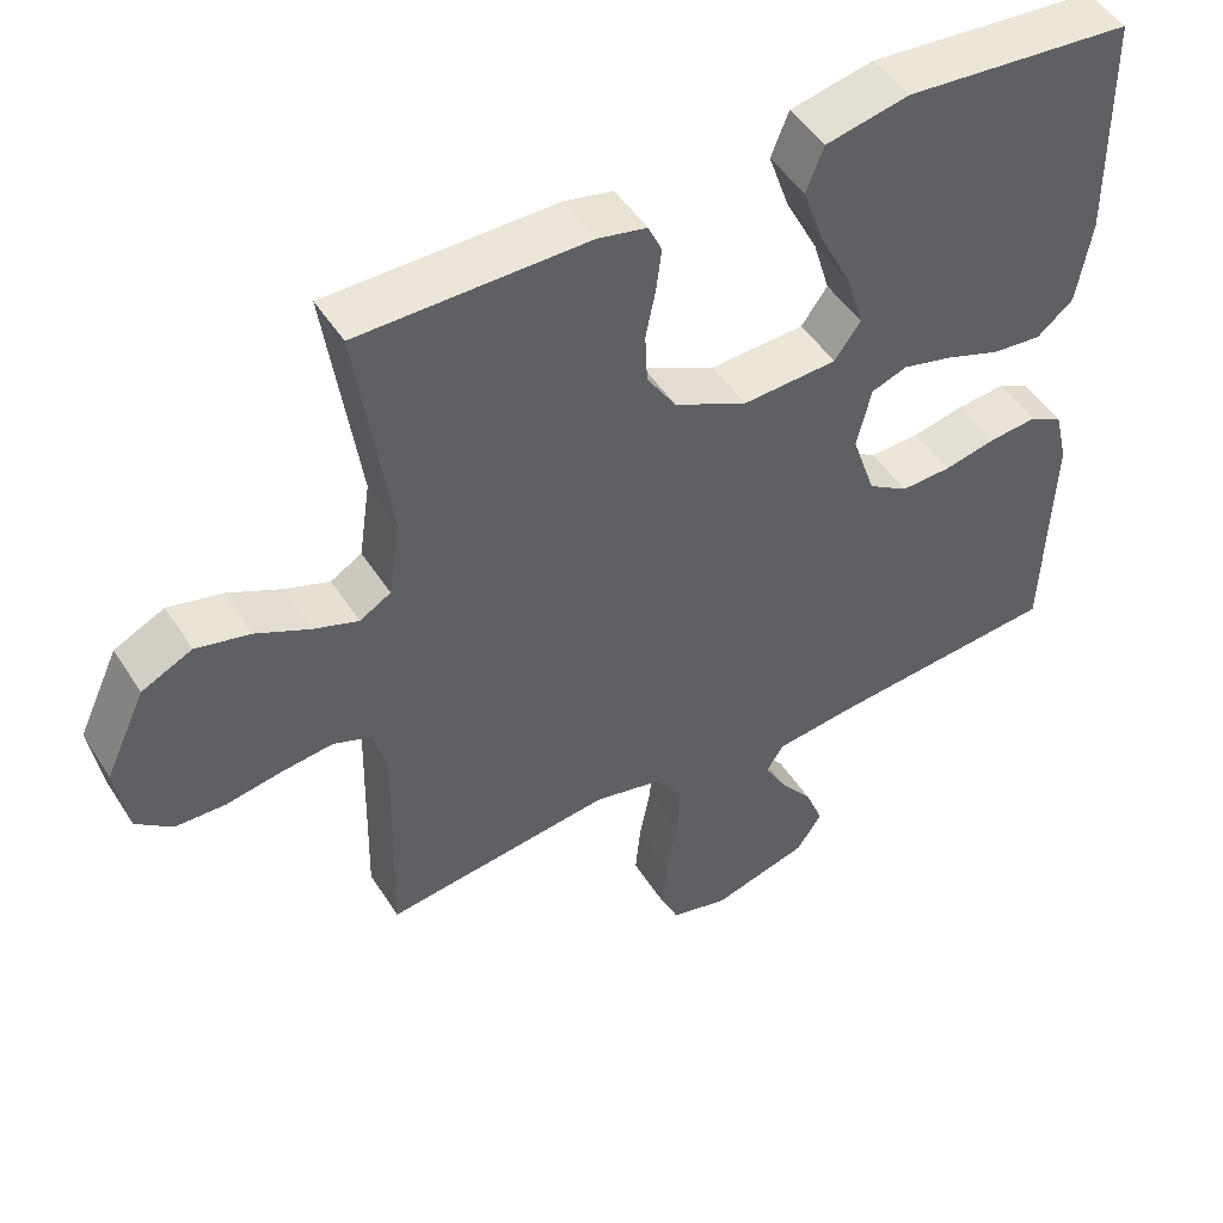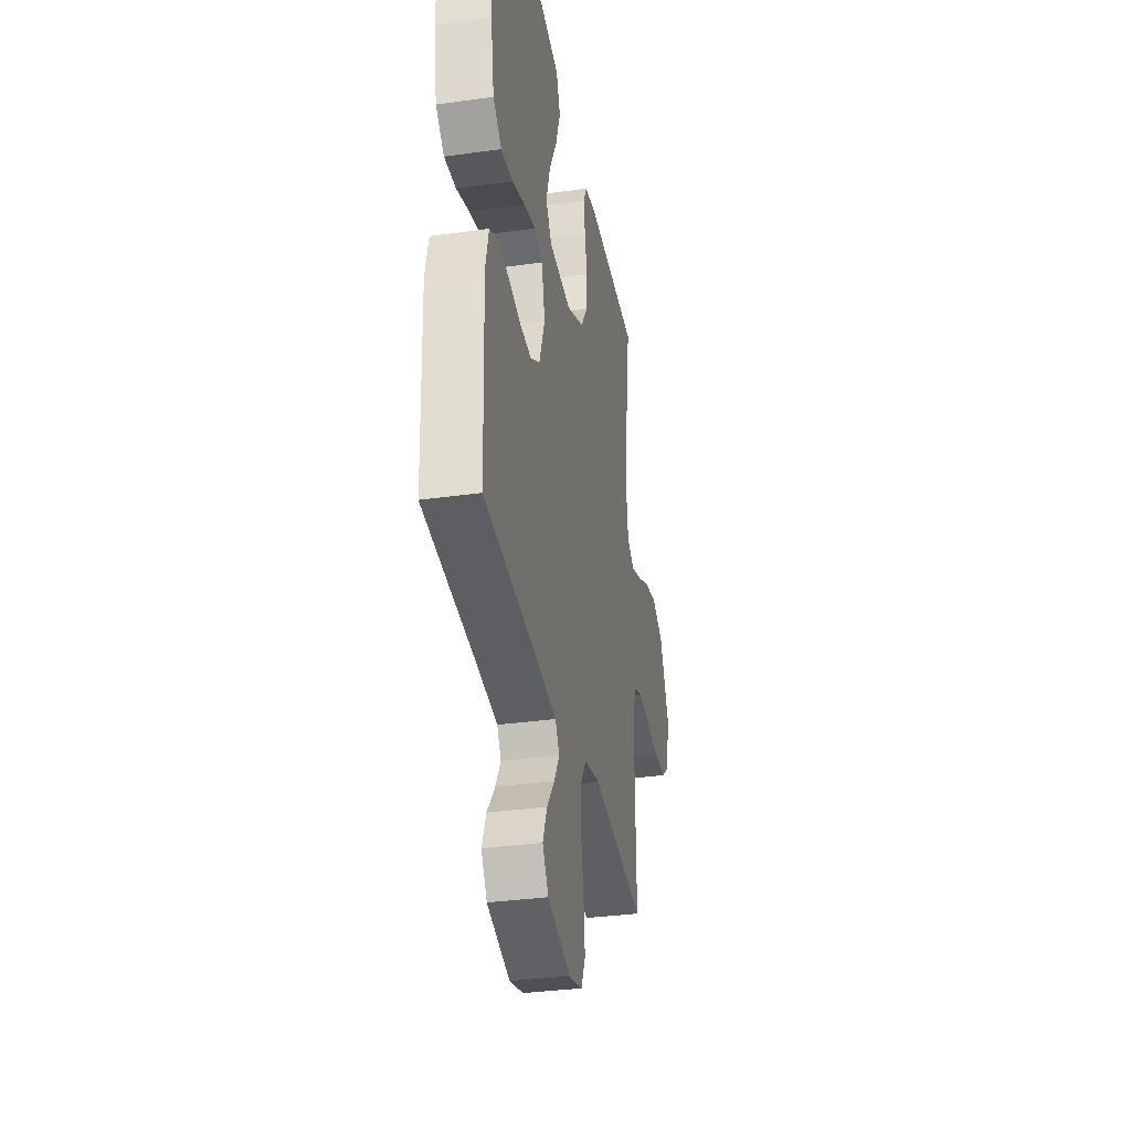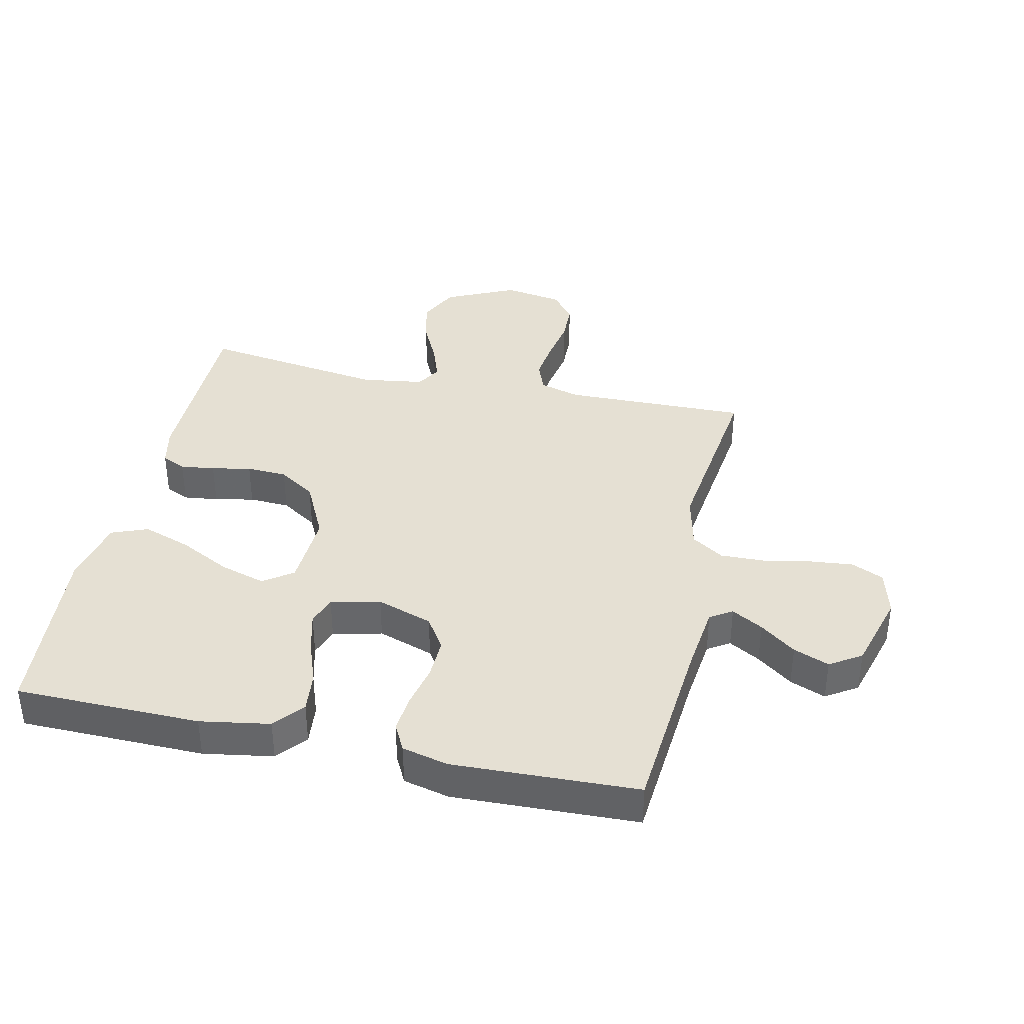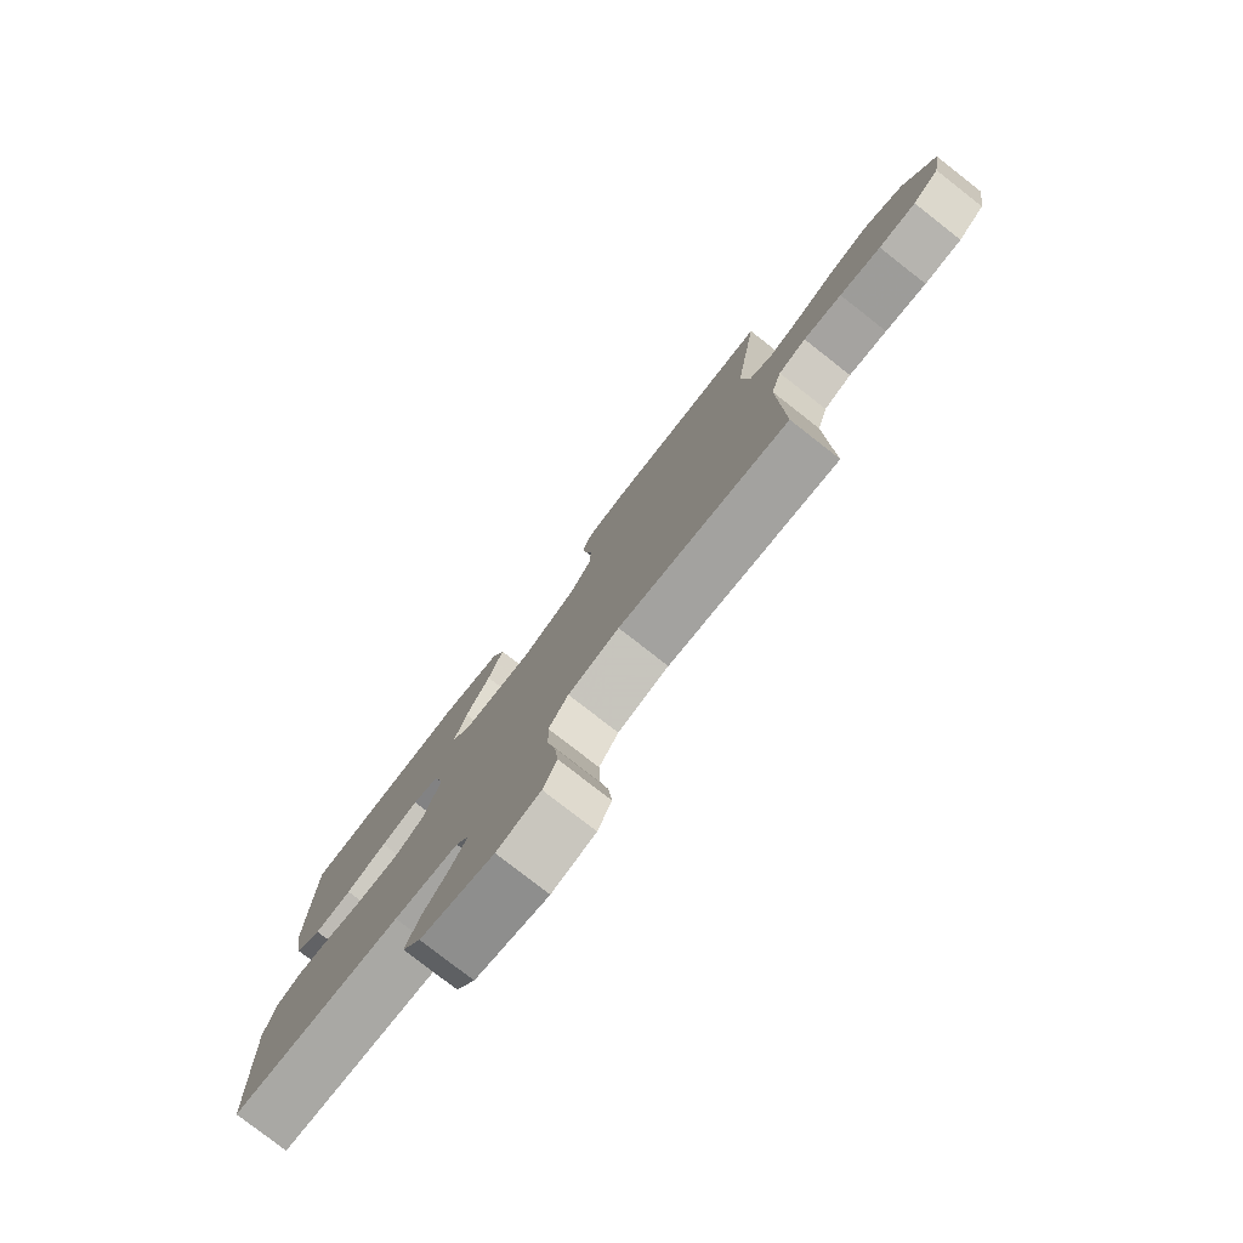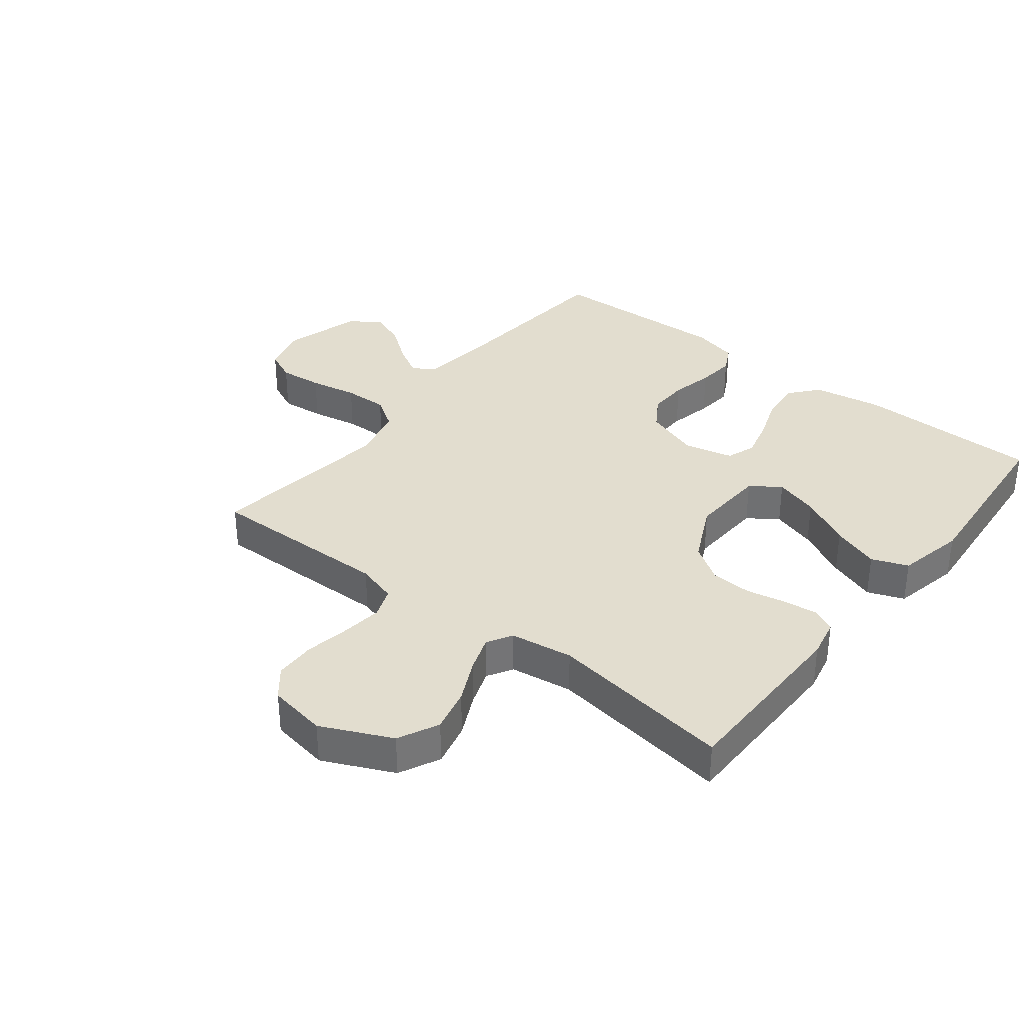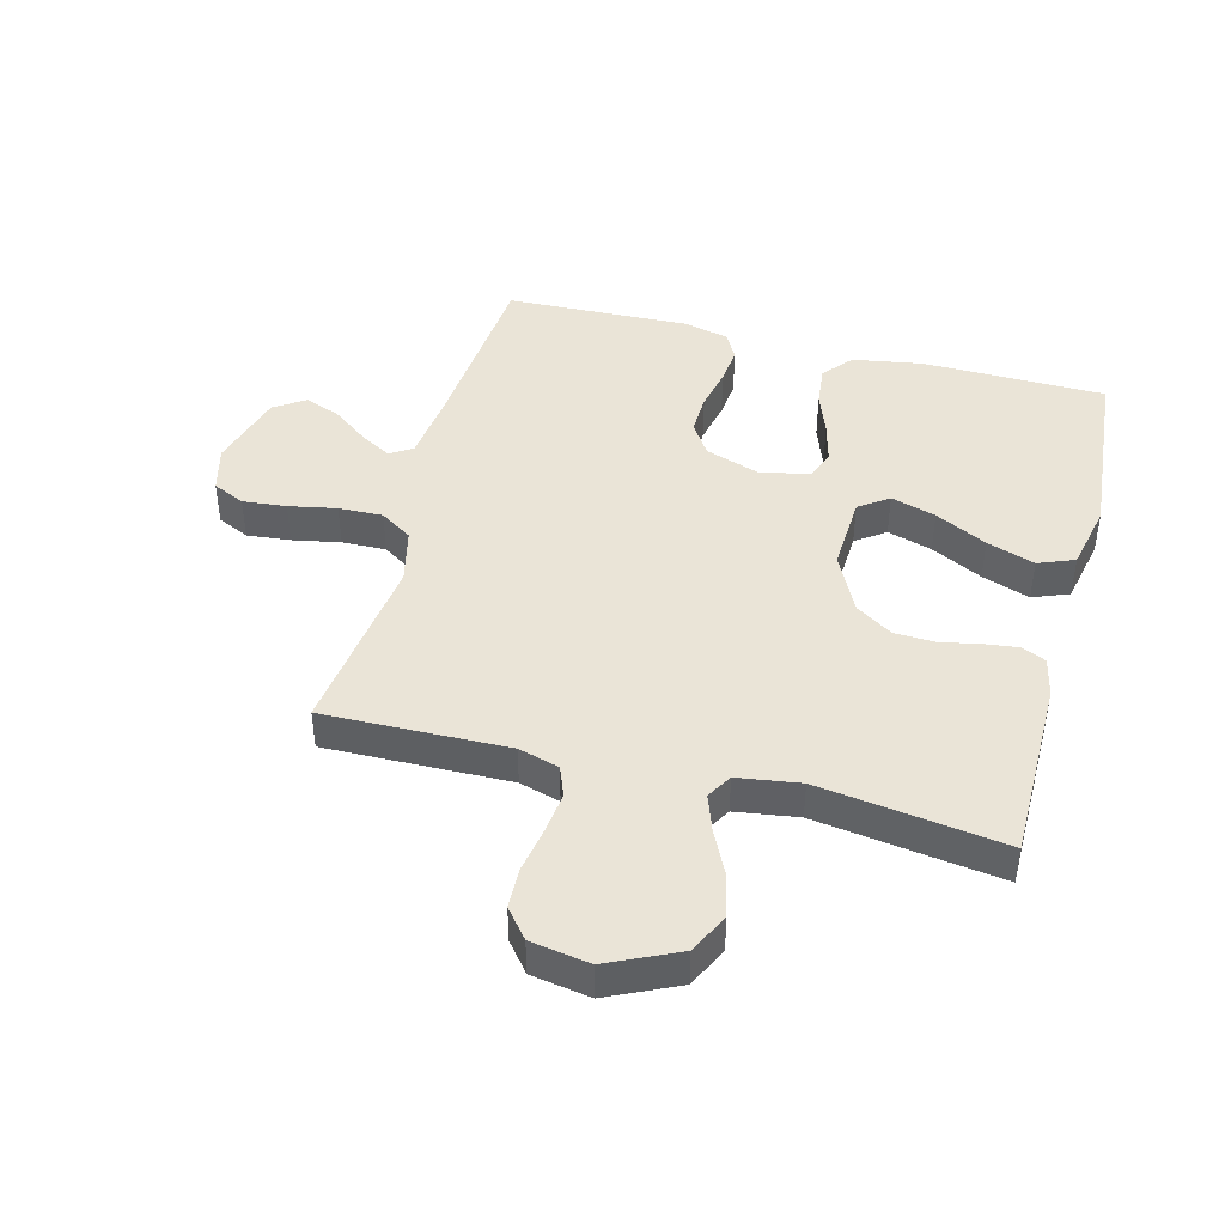
<metadata>
{"format":"obj","ext":"obj","renderer":"f3d","projection":"perspective","resolution":1024,"background":"white","views":[{"elev":48.6,"azim":-31.2,"up":"+Z"},{"elev":-34.0,"azim":100.7,"up":"+Z"},{"elev":37.9,"azim":102.5,"up":"+Y"},{"elev":-79.1,"azim":-128.0,"up":"+Z"},{"elev":34.8,"azim":-51.7,"up":"+Y"},{"elev":43.6,"azim":-75.4,"up":"+Y"}]}
</metadata>
<code>
v 0.5 0.07 -0.5
v 0.2 0.07 -0.525
v 0.088 0.07 -0.538
v 0.065 0.07 -0.574
v 0.094 0.07 -0.625
v 0.138 0.07 -0.683
v 0.161 0.07 -0.741
v 0.128 0.07 -0.792
v 0 0.07 -0.828
v -0.076 0.07 -0.808
v -0.1 0.07 -0.756
v -0.093 0.07 -0.685
v -0.078 0.07 -0.607
v -0.076 0.07 -0.535
v -0.11 0.07 -0.483
v -0.2 0.07 -0.462
v -0.5 0.07 -0.5
v -0.494 0.07 -0.2
v -0.513 0.07 -0.134
v -0.562 0.07 -0.115
v -0.63 0.07 -0.123
v -0.703 0.07 -0.136
v -0.769 0.07 -0.134
v -0.816 0.07 -0.096
v -0.832 0.07 0
v -0.779 0.07 0.114
v -0.713 0.07 0.146
v -0.642 0.07 0.129
v -0.572 0.07 0.095
v -0.513 0.07 0.074
v -0.472 0.07 0.098
v -0.457 0.07 0.2
v -0.5 0.07 0.5
v -0.2 0.07 0.501
v -0.136 0.07 0.487
v -0.118 0.07 0.448
v -0.125 0.07 0.392
v -0.138 0.07 0.328
v -0.135 0.07 0.262
v -0.096 0.07 0.202
v 0 0.07 0.155
v 0.125 0.07 0.161
v 0.159 0.07 0.209
v 0.137 0.07 0.282
v 0.094 0.07 0.366
v 0.067 0.07 0.444
v 0.09 0.07 0.503
v 0.2 0.07 0.526
v 0.5 0.07 0.5
v 0.504 0.07 0.2
v 0.485 0.07 0.087
v 0.437 0.07 0.047
v 0.371 0.07 0.054
v 0.299 0.07 0.08
v 0.233 0.07 0.097
v 0.186 0.07 0.08
v 0.167 0.07 0
v 0.198 0.07 -0.091
v 0.251 0.07 -0.125
v 0.317 0.07 -0.123
v 0.387 0.07 -0.108
v 0.449 0.07 -0.102
v 0.493 0.07 -0.125
v 0.511 0.07 -0.2
v 0.5 0 -0.5
v 0.2 0 -0.525
v 0.088 0 -0.538
v 0.065 0 -0.574
v 0.094 0 -0.625
v 0.138 0 -0.683
v 0.161 0 -0.741
v 0.128 0 -0.792
v 0 0 -0.828
v -0.076 0 -0.808
v -0.1 0 -0.756
v -0.093 0 -0.685
v -0.078 0 -0.607
v -0.076 0 -0.535
v -0.11 0 -0.483
v -0.2 0 -0.462
v -0.5 0 -0.5
v -0.494 0 -0.2
v -0.513 0 -0.134
v -0.562 0 -0.115
v -0.63 0 -0.123
v -0.703 0 -0.136
v -0.769 0 -0.134
v -0.816 0 -0.096
v -0.832 0 0
v -0.779 0 0.114
v -0.713 0 0.146
v -0.642 0 0.129
v -0.572 0 0.095
v -0.513 0 0.074
v -0.472 0 0.098
v -0.457 0 0.2
v -0.5 0 0.5
v -0.2 0 0.501
v -0.136 0 0.487
v -0.118 0 0.448
v -0.125 0 0.392
v -0.138 0 0.328
v -0.135 0 0.262
v -0.096 0 0.202
v 0 0 0.155
v 0.125 0 0.161
v 0.159 0 0.209
v 0.137 0 0.282
v 0.094 0 0.366
v 0.067 0 0.444
v 0.09 0 0.503
v 0.2 0 0.526
v 0.5 0 0.5
v 0.504 0 0.2
v 0.485 0 0.087
v 0.437 0 0.047
v 0.371 0 0.054
v 0.299 0 0.08
v 0.233 0 0.097
v 0.186 0 0.08
v 0.167 0 0
v 0.198 0 -0.091
v 0.251 0 -0.125
v 0.317 0 -0.123
v 0.387 0 -0.108
v 0.449 0 -0.102
v 0.493 0 -0.125
v 0.511 0 -0.2
f 63 64 1 2
f 60 61 62 63
f 59 60 63 2
f 58 59 2 3
f 57 58 3 4
f 51 52 53 54
f 51 54 55
f 50 51 55
f 49 50 55 56
f 44 45 46 47
f 43 44 47 48
f 35 36 37 38
f 33 34 35 38
f 32 33 38 39
f 31 32 39 40
f 26 27 28 29
f 26 29 30
f 25 26 30
f 24 25 30
f 21 22 23 24
f 20 21 24 30
f 19 20 30 31
f 16 17 18
f 15 16 18 19
f 10 11 12 13
f 10 13 14
f 9 10 14
f 8 9 14
f 5 6 7 8
f 4 5 8 14
f 57 4 14 15
f 43 48 49 56
f 42 43 56 57
f 41 42 57 15
f 31 40 41
f 15 19 31 41
f 66 65 128 127
f 127 126 125 124
f 66 127 124 123
f 67 66 123 122
f 68 67 122 121
f 118 117 116 115
f 119 118 115
f 119 115 114
f 120 119 114 113
f 111 110 109 108
f 112 111 108 107
f 102 101 100 99
f 102 99 98 97
f 103 102 97 96
f 104 103 96 95
f 93 92 91 90
f 94 93 90
f 94 90 89
f 94 89 88
f 88 87 86 85
f 94 88 85 84
f 95 94 84 83
f 82 81 80
f 83 82 80 79
f 77 76 75 74
f 78 77 74
f 78 74 73
f 78 73 72
f 72 71 70 69
f 78 72 69 68
f 79 78 68 121
f 120 113 112 107
f 121 120 107 106
f 79 121 106 105
f 105 104 95
f 105 95 83 79
f 1 65 66 2
f 2 66 67 3
f 3 67 68 4
f 4 68 69 5
f 5 69 70 6
f 6 70 71 7
f 7 71 72 8
f 8 72 73 9
f 9 73 74 10
f 10 74 75 11
f 11 75 76 12
f 12 76 77 13
f 13 77 78 14
f 14 78 79 15
f 15 79 80 16
f 16 80 81 17
f 17 81 82 18
f 18 82 83 19
f 19 83 84 20
f 20 84 85 21
f 21 85 86 22
f 22 86 87 23
f 23 87 88 24
f 24 88 89 25
f 25 89 90 26
f 26 90 91 27
f 27 91 92 28
f 28 92 93 29
f 29 93 94 30
f 30 94 95 31
f 31 95 96 32
f 32 96 97 33
f 33 97 98 34
f 34 98 99 35
f 35 99 100 36
f 36 100 101 37
f 37 101 102 38
f 38 102 103 39
f 39 103 104 40
f 40 104 105 41
f 41 105 106 42
f 42 106 107 43
f 43 107 108 44
f 44 108 109 45
f 45 109 110 46
f 46 110 111 47
f 47 111 112 48
f 48 112 113 49
f 49 113 114 50
f 50 114 115 51
f 51 115 116 52
f 52 116 117 53
f 53 117 118 54
f 54 118 119 55
f 55 119 120 56
f 56 120 121 57
f 57 121 122 58
f 58 122 123 59
f 59 123 124 60
f 60 124 125 61
f 61 125 126 62
f 62 126 127 63
f 63 127 128 64
f 64 128 65 1

</code>
